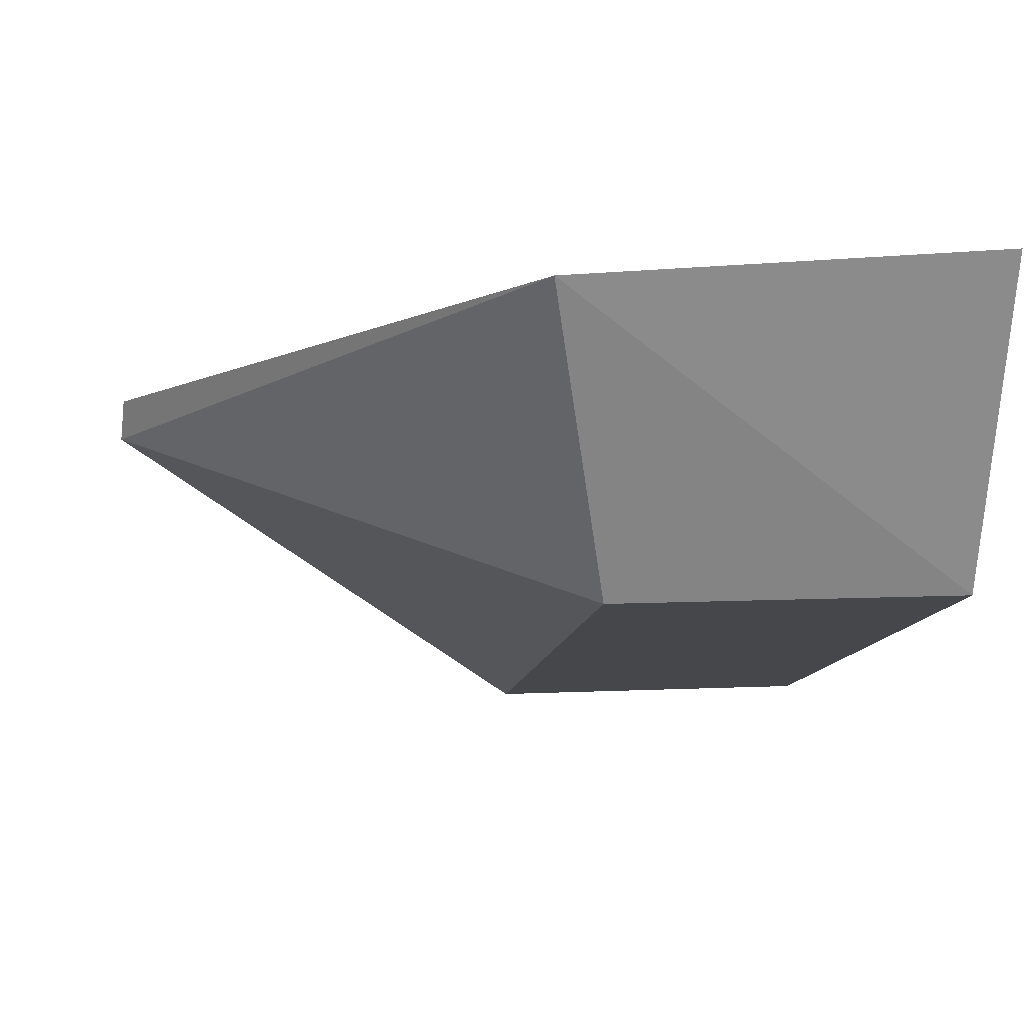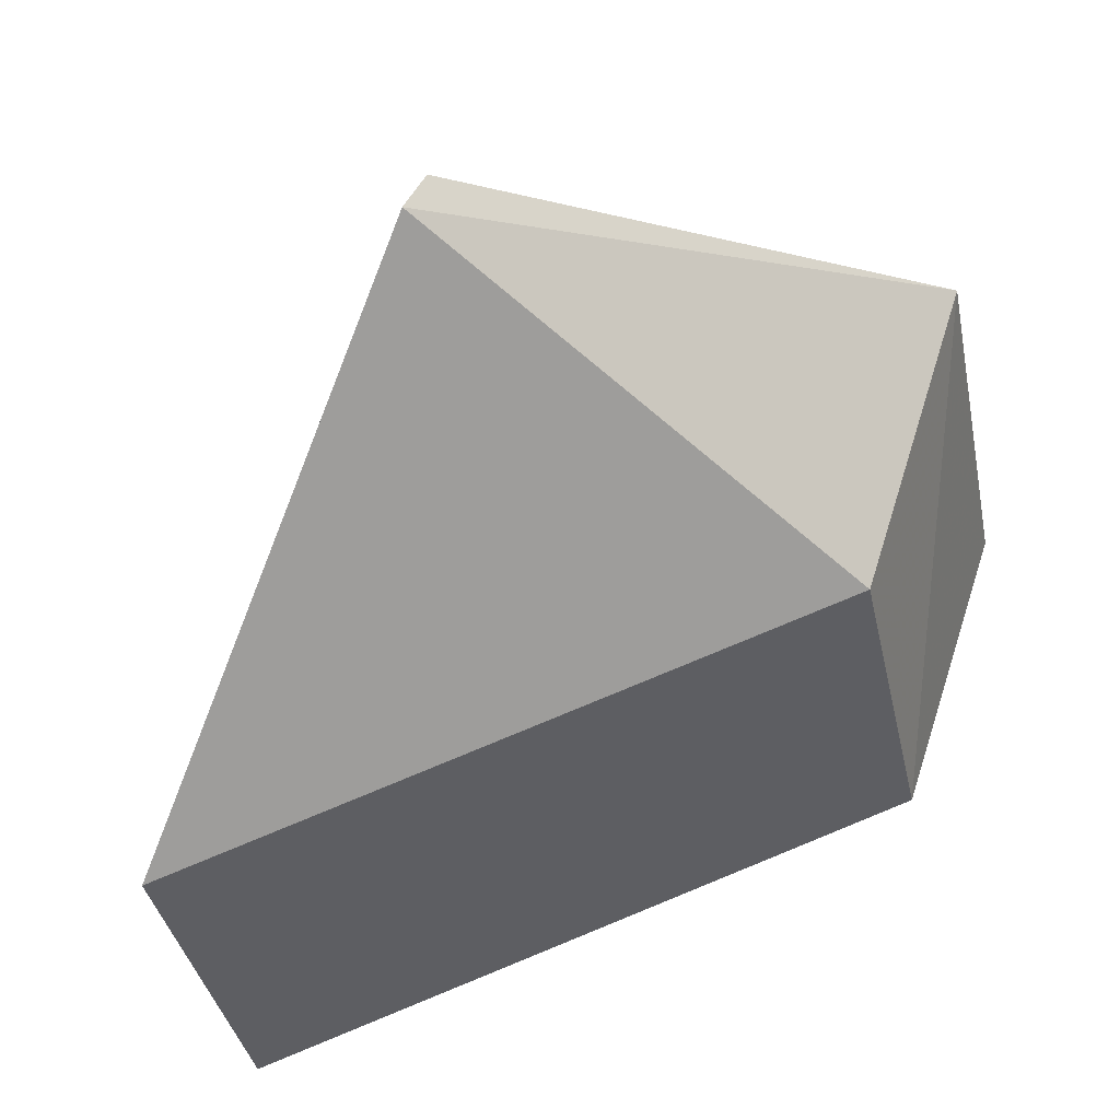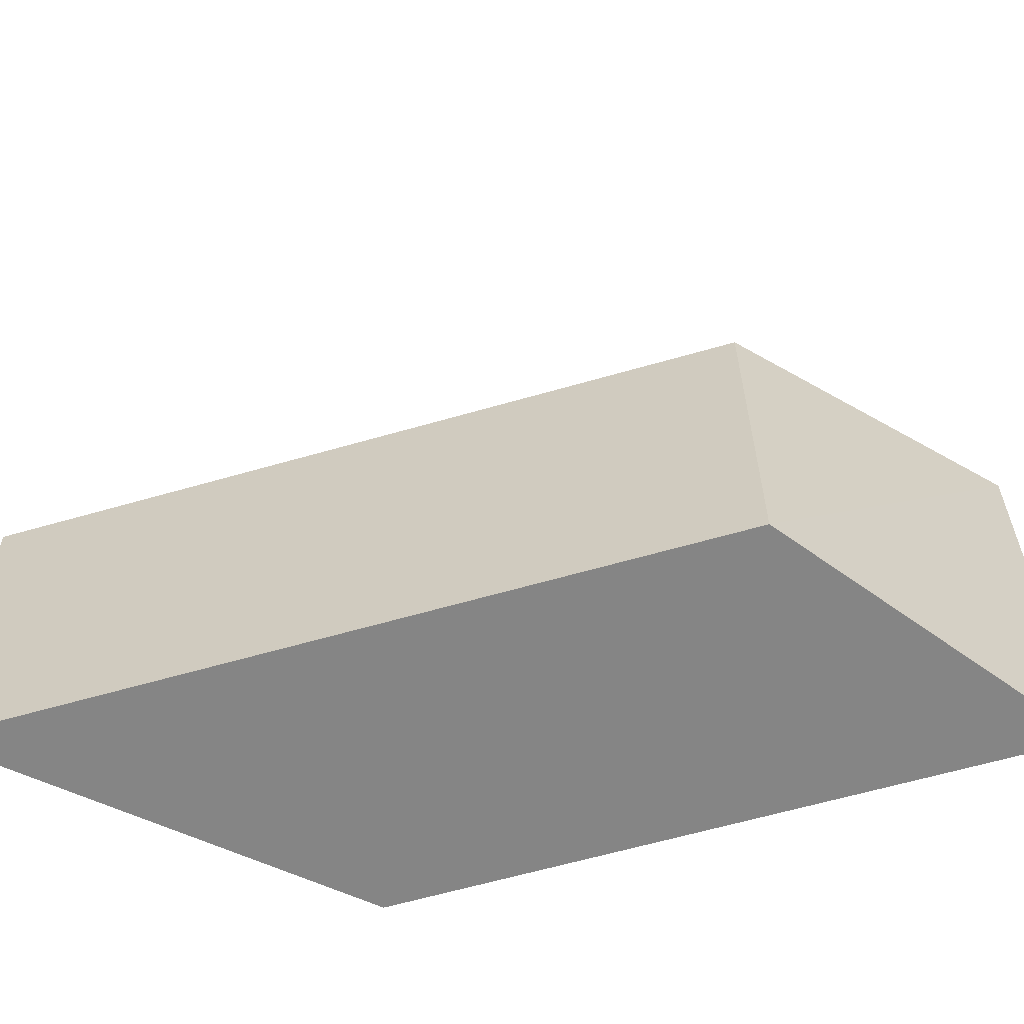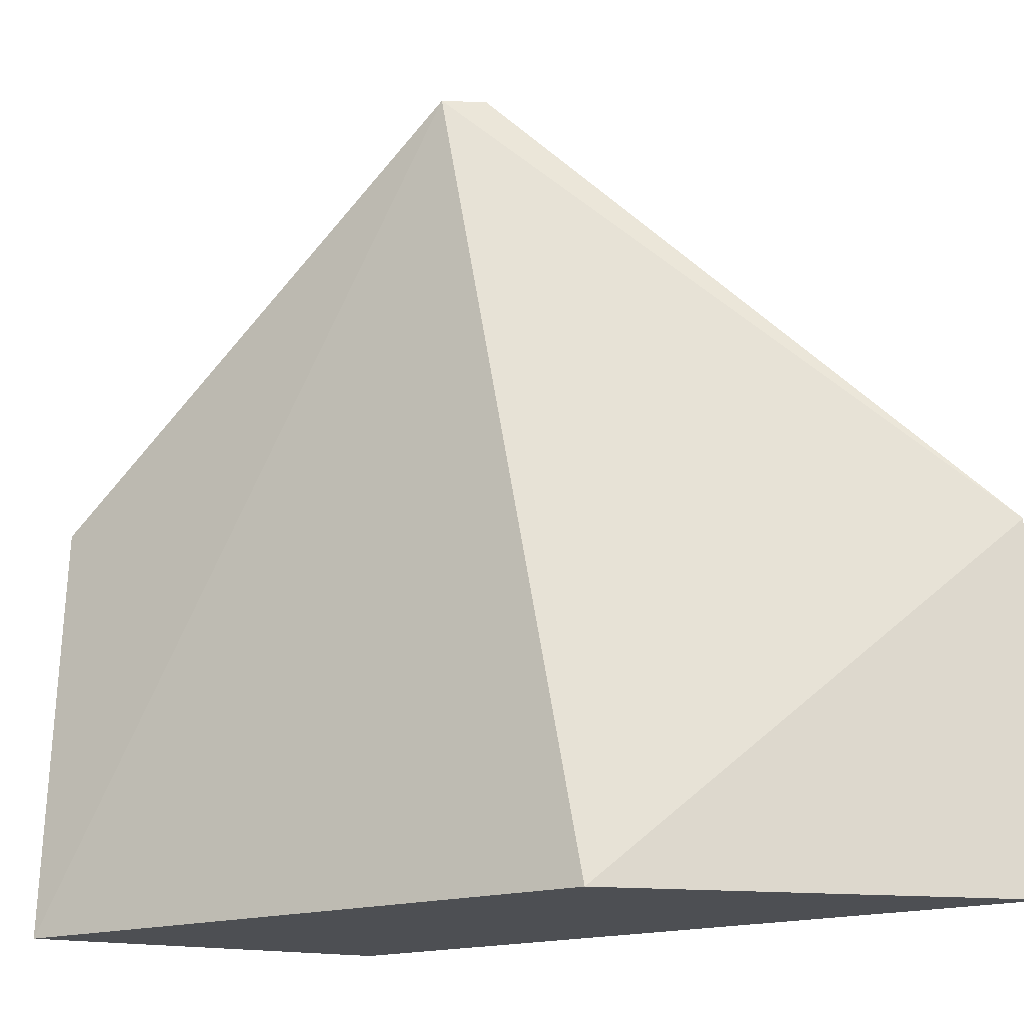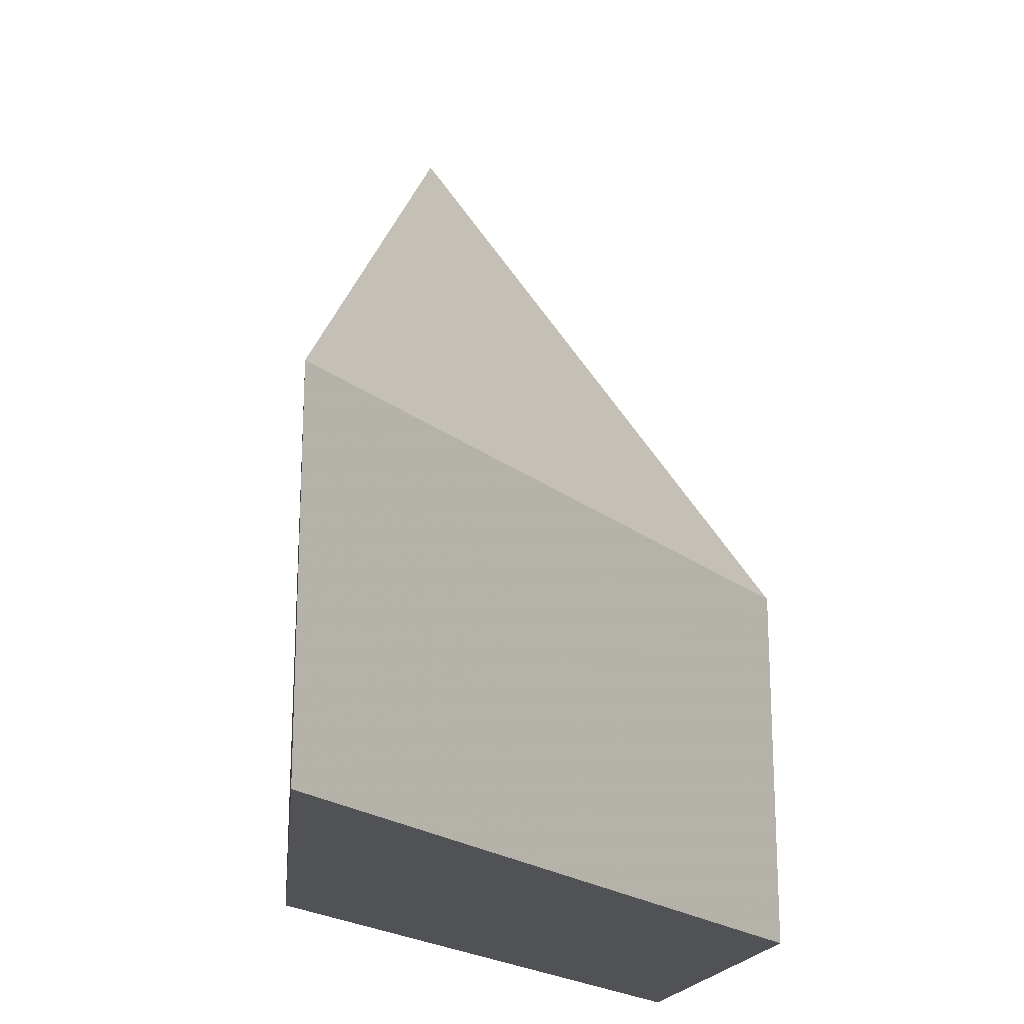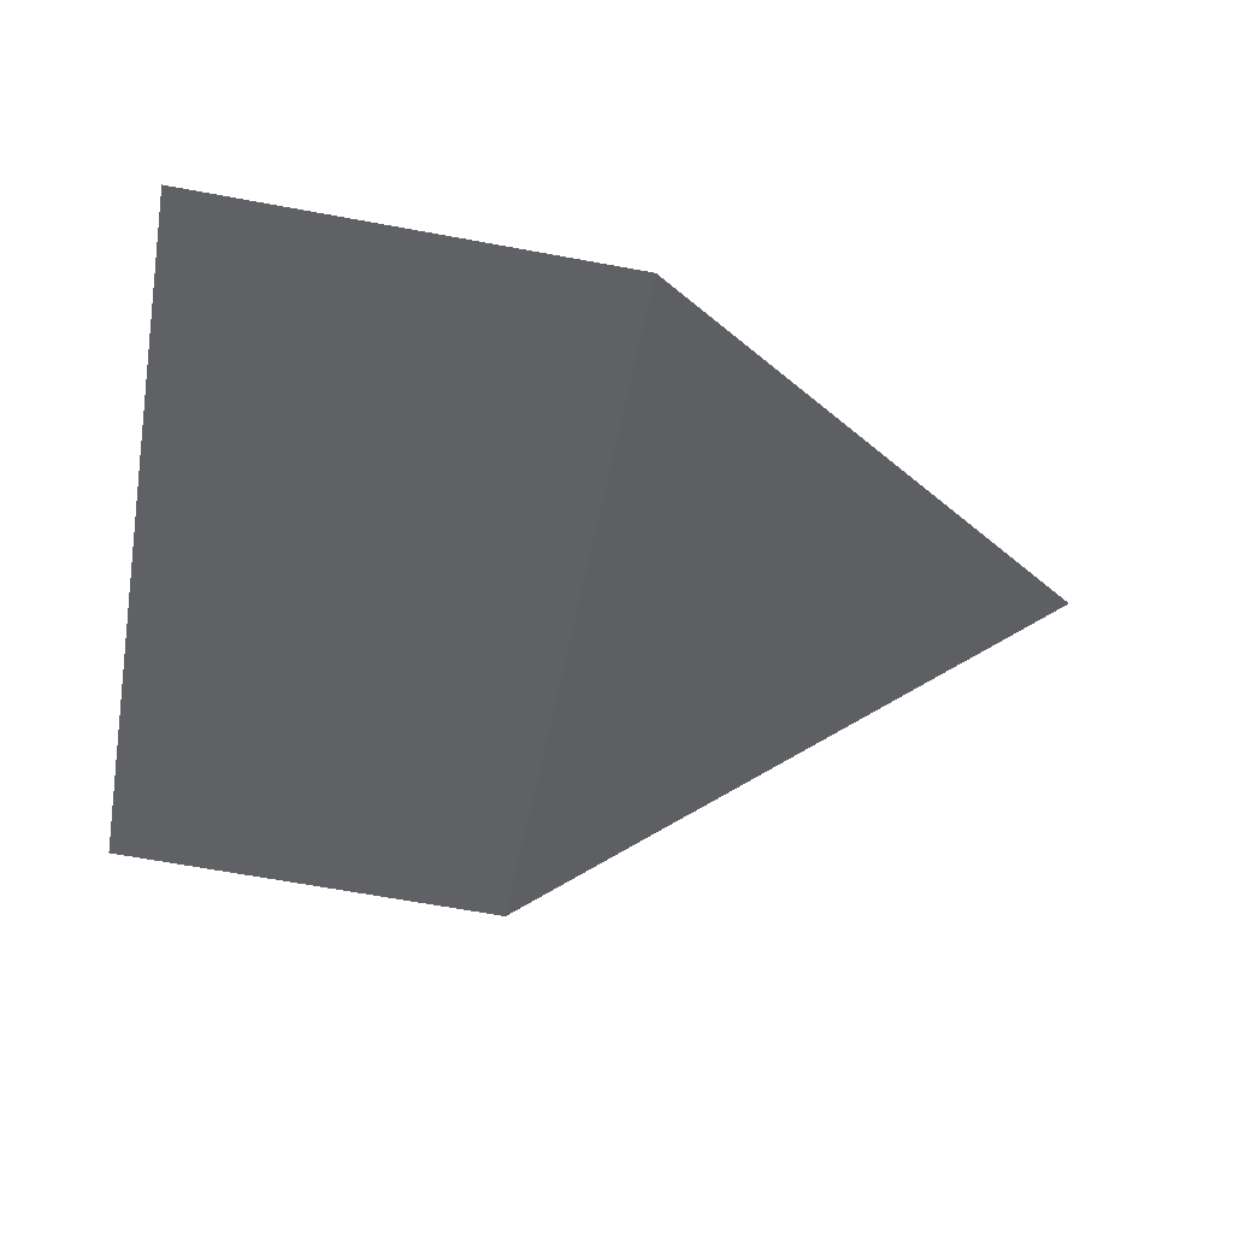
<metadata>
{"format":"obj","ext":"obj","renderer":"f3d","projection":"perspective","resolution":1024,"background":"white","views":[{"elev":7.7,"azim":-97.7,"up":"+Z"},{"elev":-39.8,"azim":-167.7,"up":"+Z"},{"elev":-61.8,"azim":-145.0,"up":"+Y"},{"elev":-17.5,"azim":50.0,"up":"+Y"},{"elev":-21.0,"azim":144.5,"up":"+Y"},{"elev":-64.4,"azim":79.4,"up":"+Z"}]}
</metadata>
<code>
v -24.01 -3.761 2.563
v -21.9 -8.26 0.3221
v -23.09 -8.258 2.363
v -21.9 -6.265 0.3221
v -25.8 -6.265 1.63
v -23.89 -3.739 2.332
v -25.8 -8.26 1.63
v -26.46 -5.898 3.362
v -26.42 -8.258 3.484
f 1 3 4
f 3 2 4
f 5 4 2
f 6 1 4
f 6 4 5
f 7 5 2
f 8 6 5
f 8 1 6
f 8 5 7
f 9 8 7
f 9 3 1
f 9 1 8
f 9 7 2
f 9 2 3

</code>
